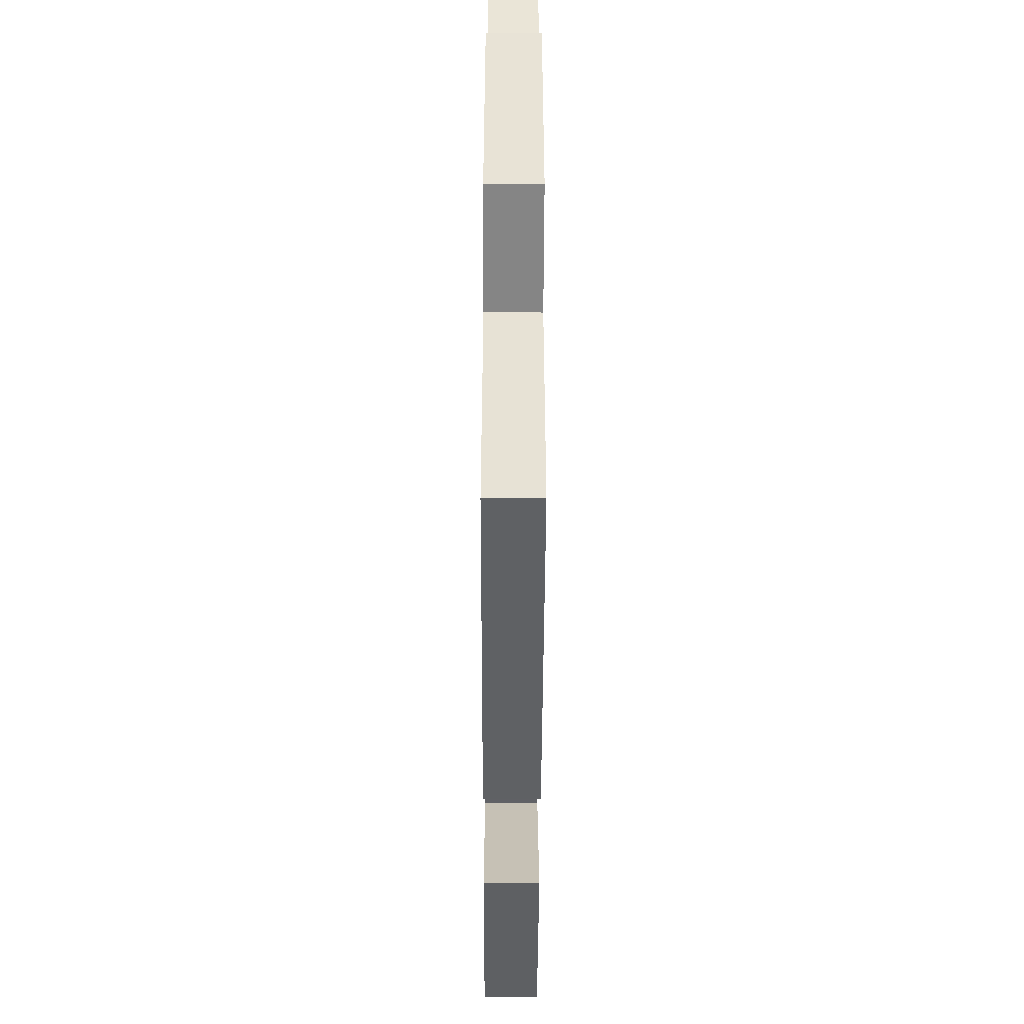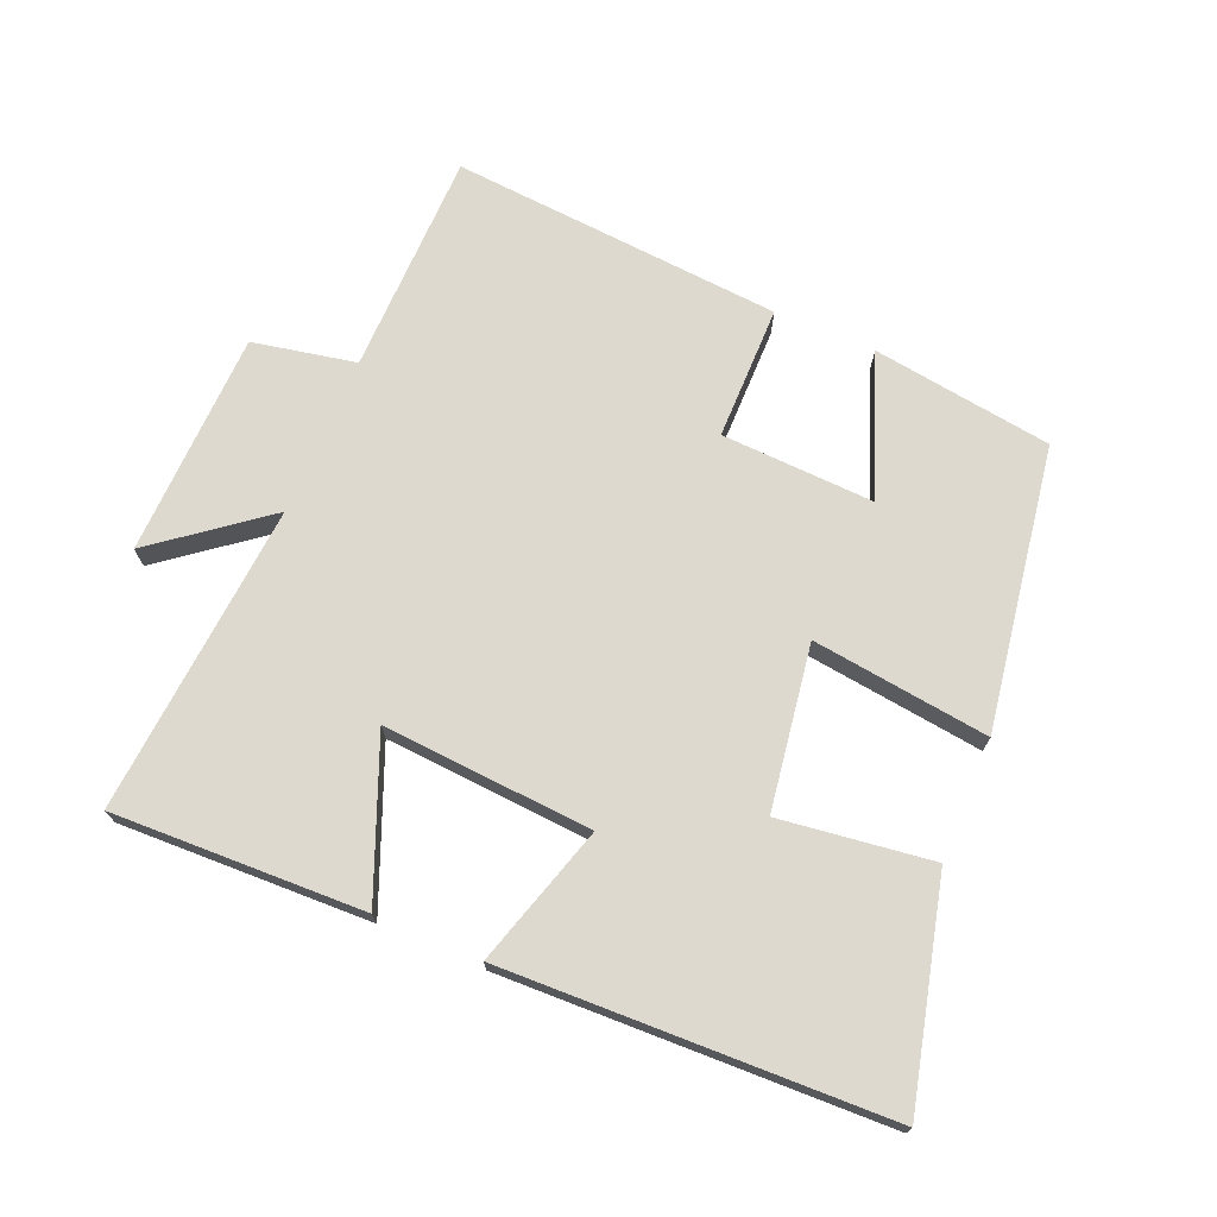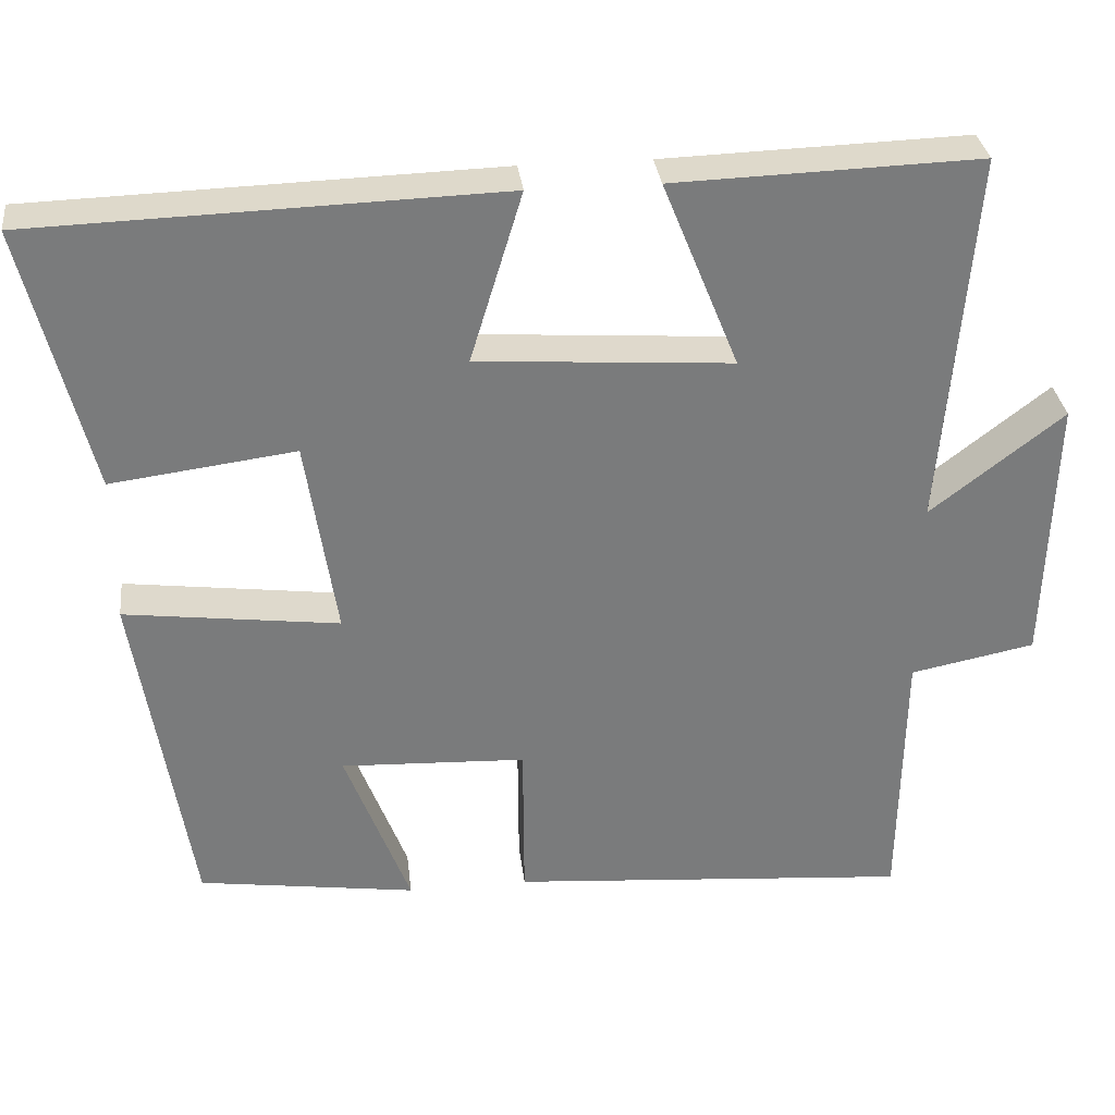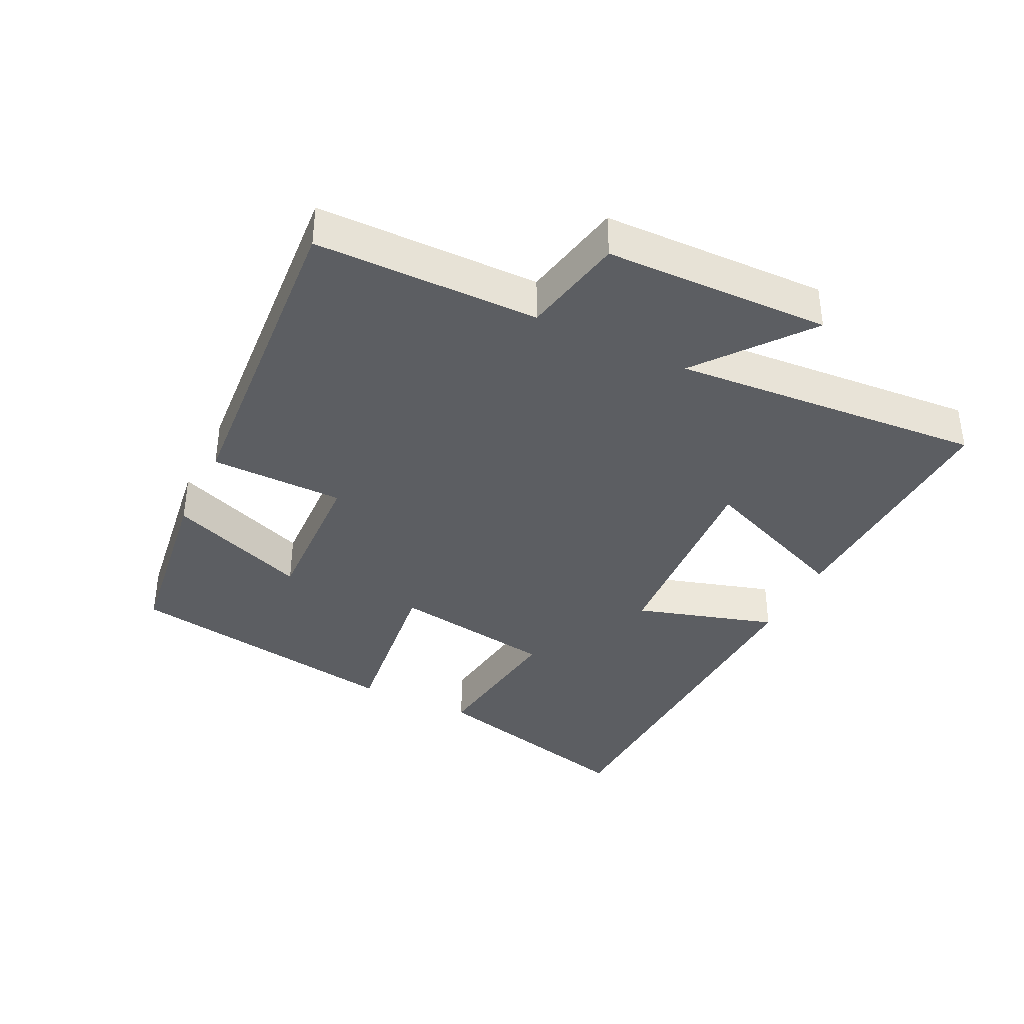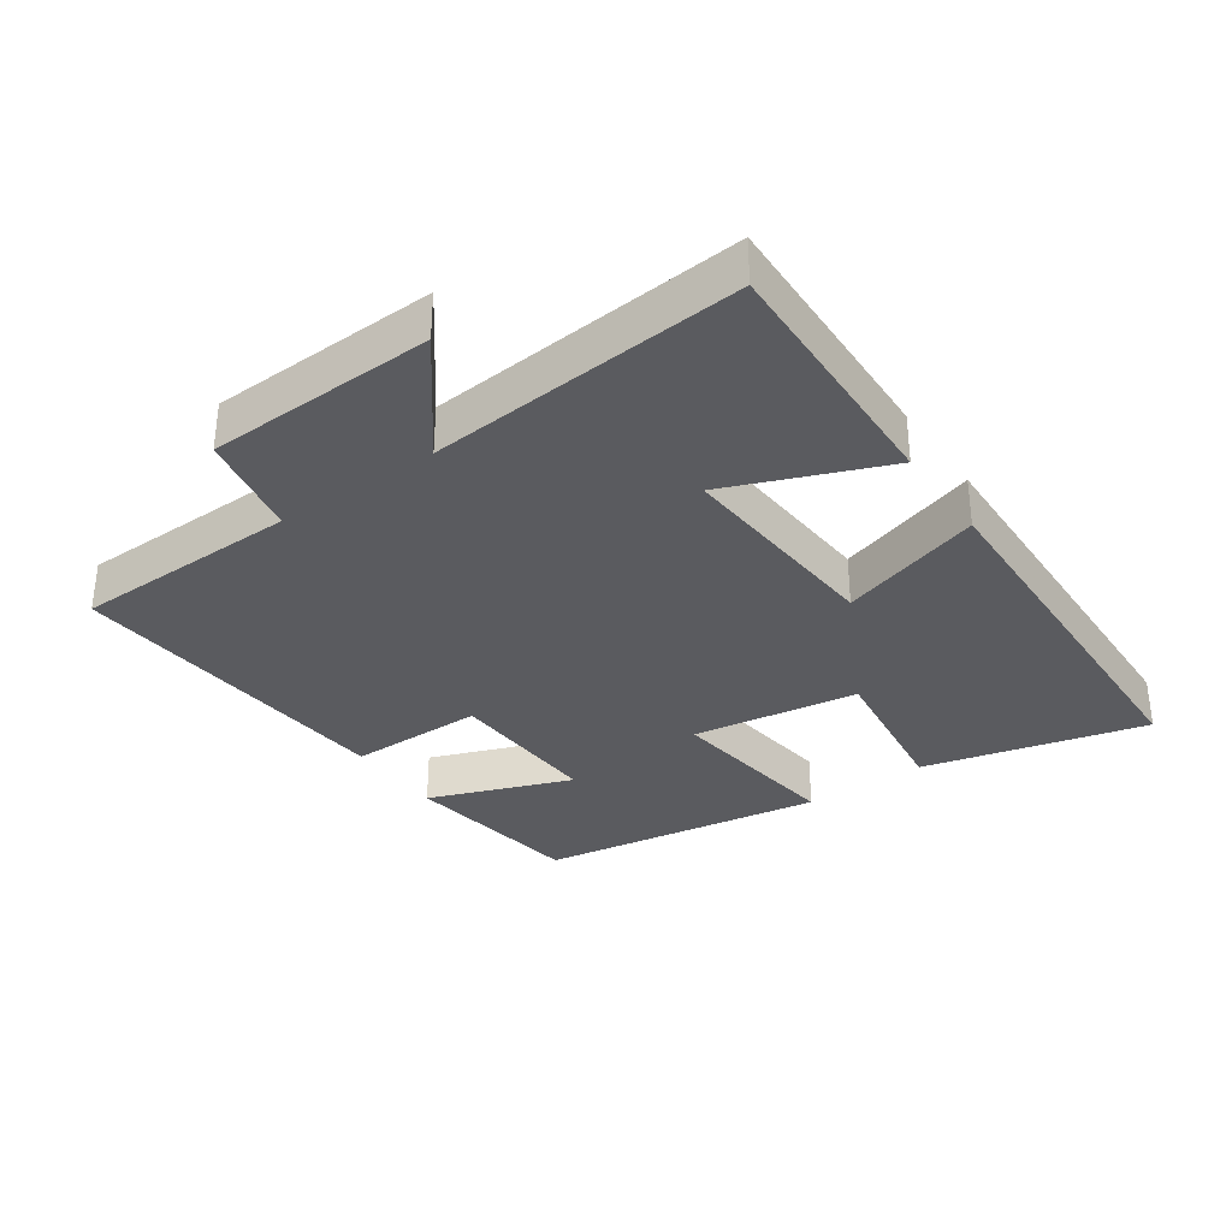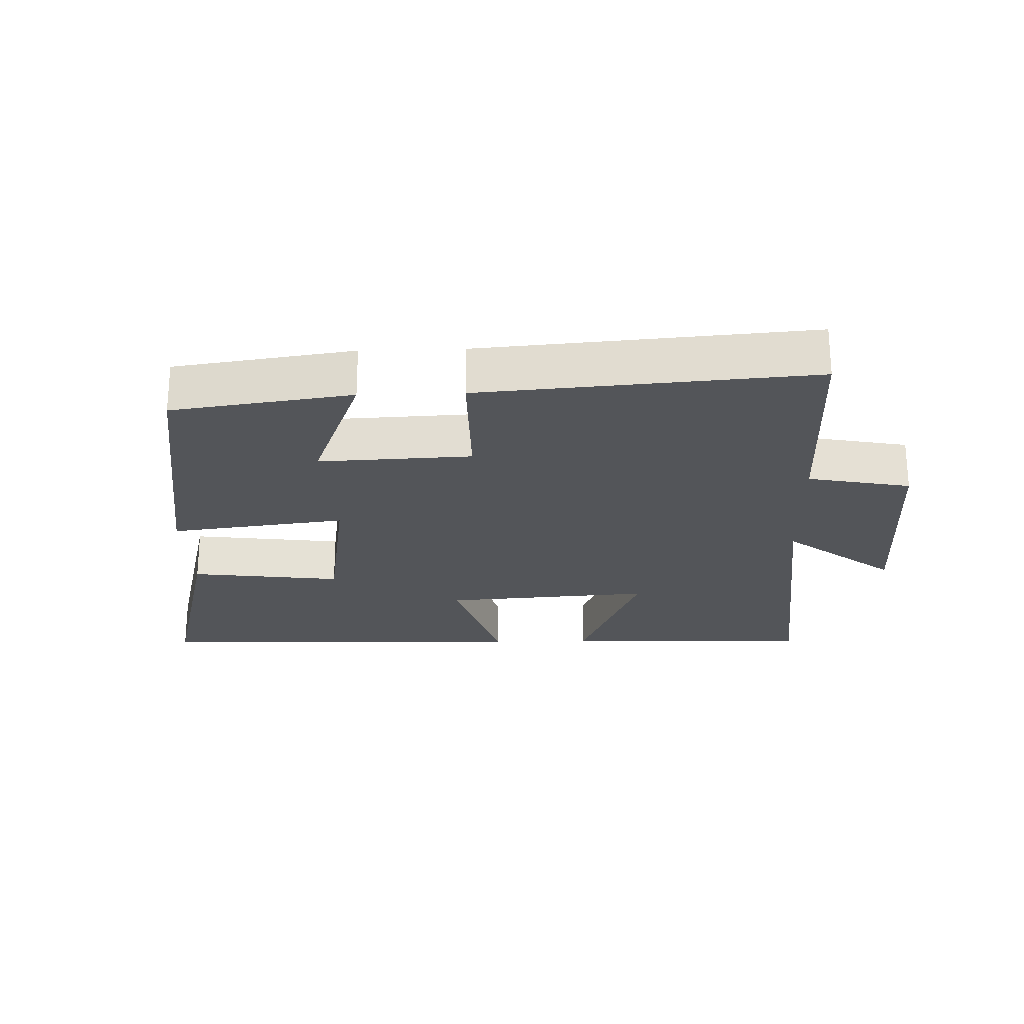
<metadata>
{"format":"obj","ext":"obj","renderer":"f3d","projection":"perspective","resolution":1024,"background":"white","views":[{"elev":-50.4,"azim":-90.2,"up":"+Z"},{"elev":71.6,"azim":22.9,"up":"+Y"},{"elev":32.1,"azim":173.3,"up":"+Z"},{"elev":-37.7,"azim":-116.3,"up":"+Y"},{"elev":-33.4,"azim":-55.0,"up":"+Y"},{"elev":-24.0,"azim":-178.1,"up":"+Y"}]}
</metadata>
<code>
v 0.583 0.07 0.482
v 0.5 0.07 0.15
v 0.27 0.07 0.18
v 0.232 0.07 -0.068
v 0.5 0.07 -0.034
v 0.432 0.07 -0.461
v 0.159 0.07 -0.5
v 0.24 0.07 -0.287
v 0.008 0.07 -0.297
v 0.007 0.07 -0.5
v -0.495 0.07 -0.539
v -0.5 0.07 -0.201
v -0.656 0.07 -0.17
v -0.666 0.07 0.17
v -0.5 0.07 0.041
v -0.538 0.07 0.512
v -0.157 0.07 0.5
v -0.252 0.07 0.265
v 0.066 0.07 0.287
v 0.001 0.07 0.5
v 0.583 0 0.482
v 0.5 0 0.15
v 0.27 0 0.18
v 0.232 0 -0.068
v 0.5 0 -0.034
v 0.432 0 -0.461
v 0.159 0 -0.5
v 0.24 0 -0.287
v 0.008 0 -0.297
v 0.007 0 -0.5
v -0.495 0 -0.539
v -0.5 0 -0.201
v -0.656 0 -0.17
v -0.666 0 0.17
v -0.5 0 0.041
v -0.538 0 0.512
v -0.157 0 0.5
v -0.252 0 0.265
v 0.066 0 0.287
v 0.001 0 0.5
f 1 2 3
f 20 1 3
f 19 20 3
f 18 19 3 4
f 15 16 17 18
f 15 18 4
f 12 13 14 15
f 11 12 15
f 10 11 15
f 9 10 15
f 8 9 15 4
f 5 6 7 8
f 4 5 8
f 23 22 21
f 23 21 40
f 23 40 39
f 24 23 39 38
f 38 37 36 35
f 24 38 35
f 35 34 33 32
f 35 32 31
f 35 31 30
f 35 30 29
f 24 35 29 28
f 28 27 26 25
f 28 25 24
f 1 21 22 2
f 2 22 23 3
f 3 23 24 4
f 4 24 25 5
f 5 25 26 6
f 6 26 27 7
f 7 27 28 8
f 8 28 29 9
f 9 29 30 10
f 10 30 31 11
f 11 31 32 12
f 12 32 33 13
f 13 33 34 14
f 14 34 35 15
f 15 35 36 16
f 16 36 37 17
f 17 37 38 18
f 18 38 39 19
f 19 39 40 20
f 20 40 21 1

</code>
